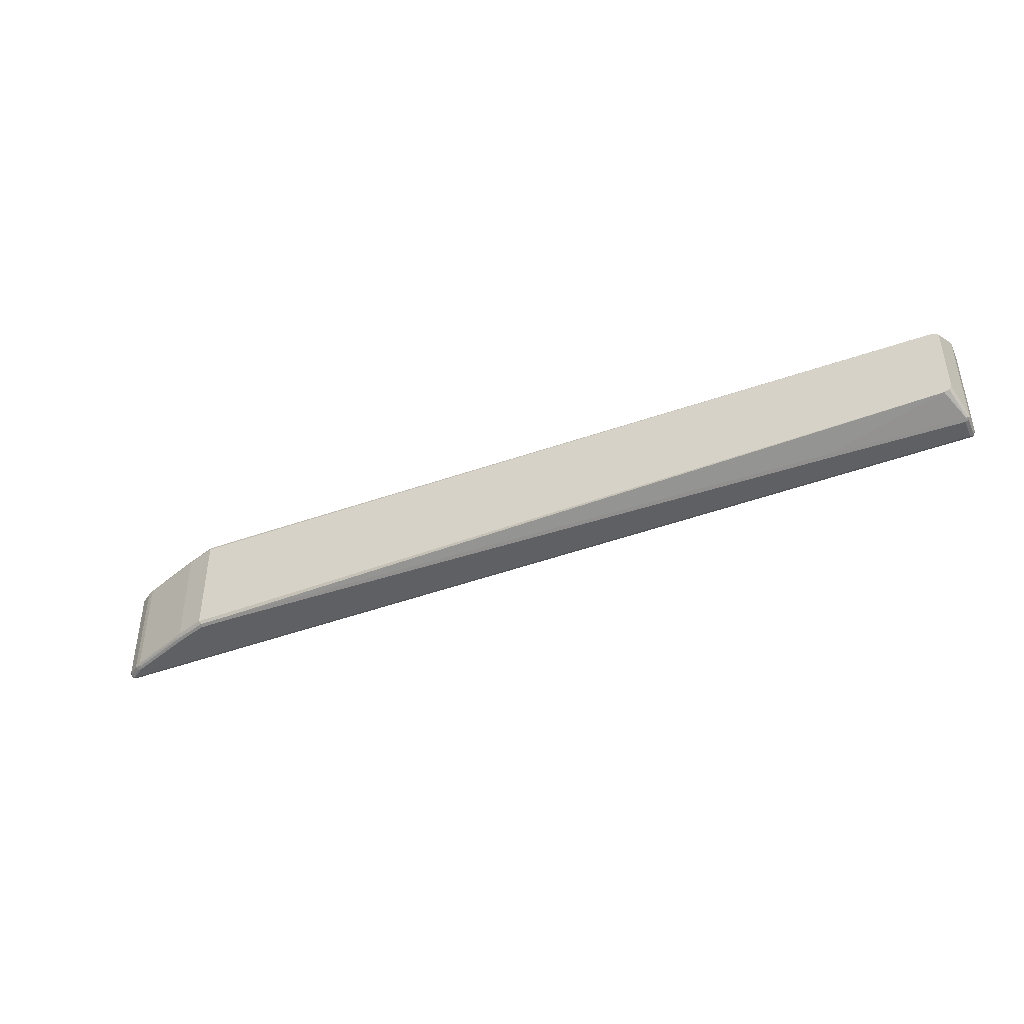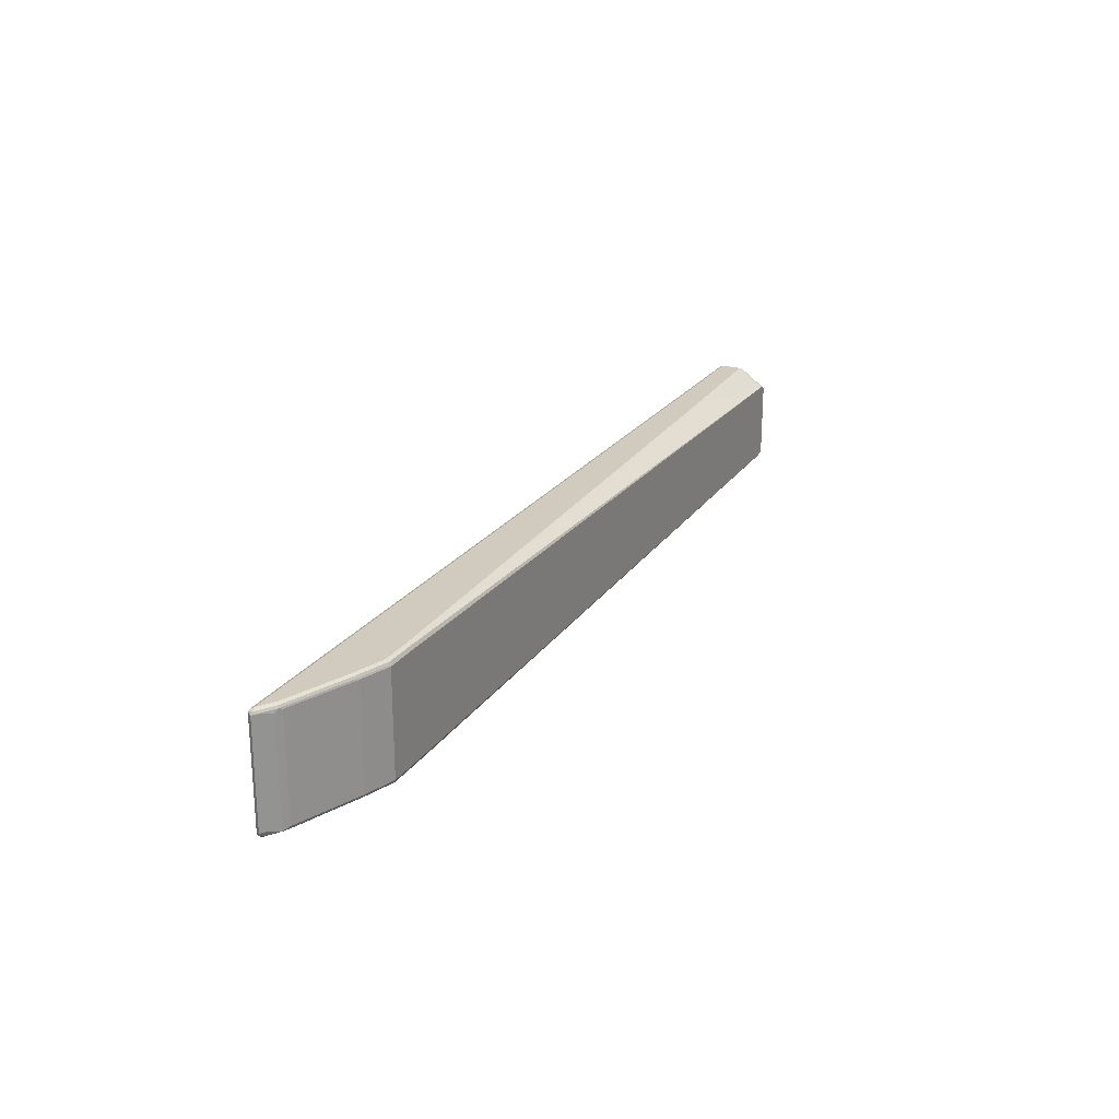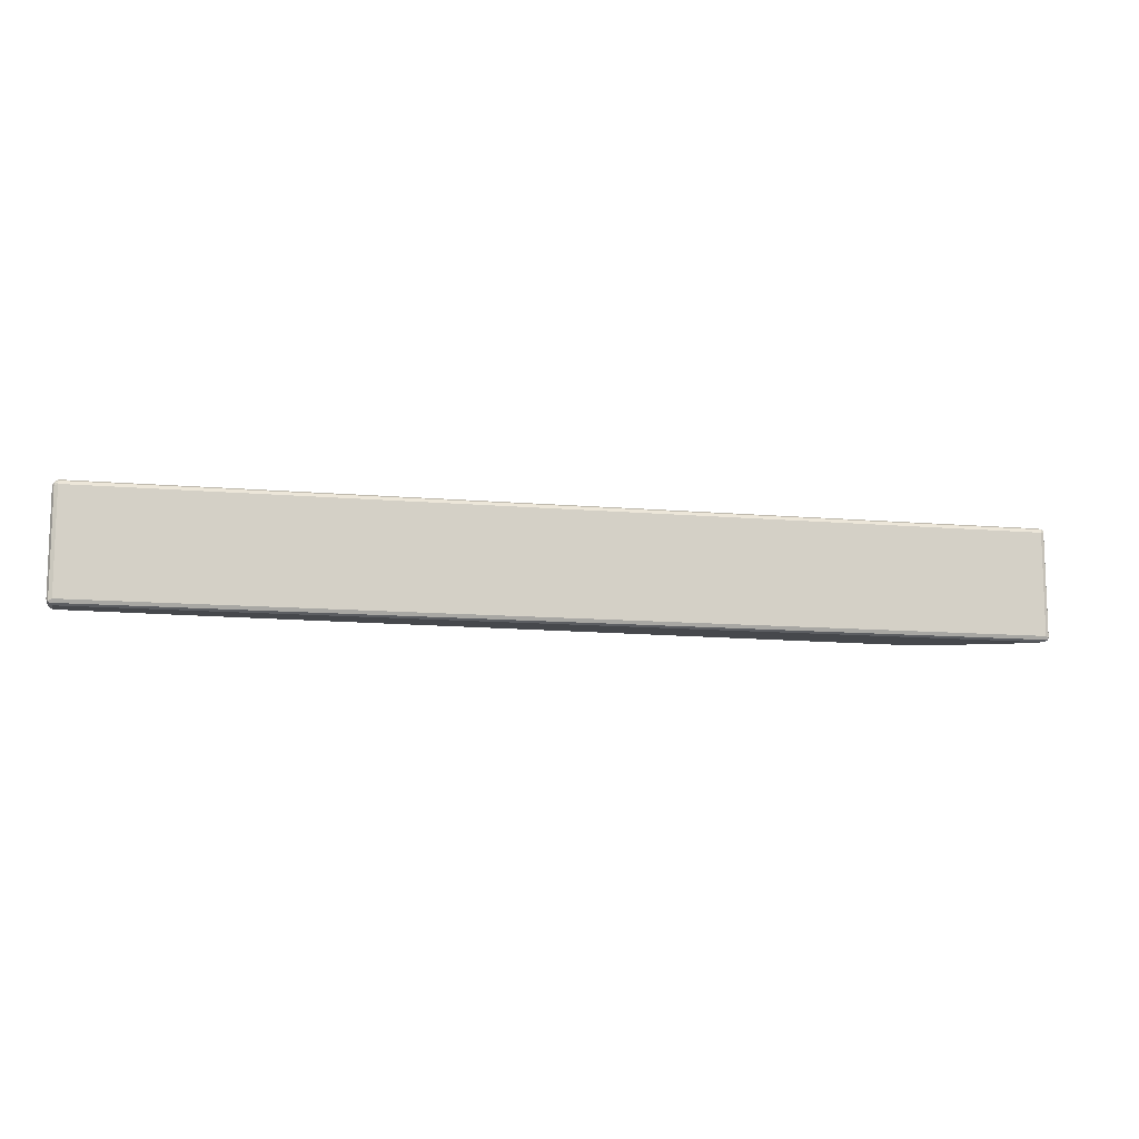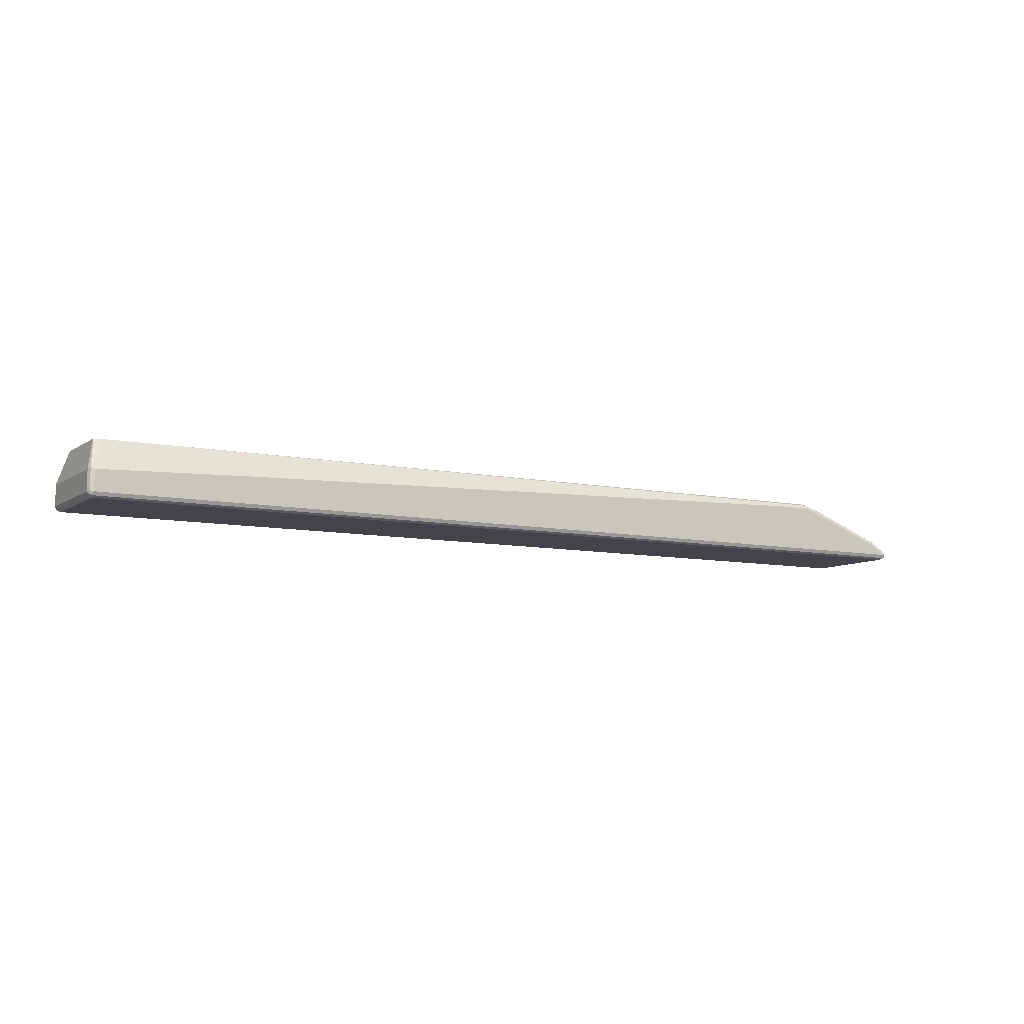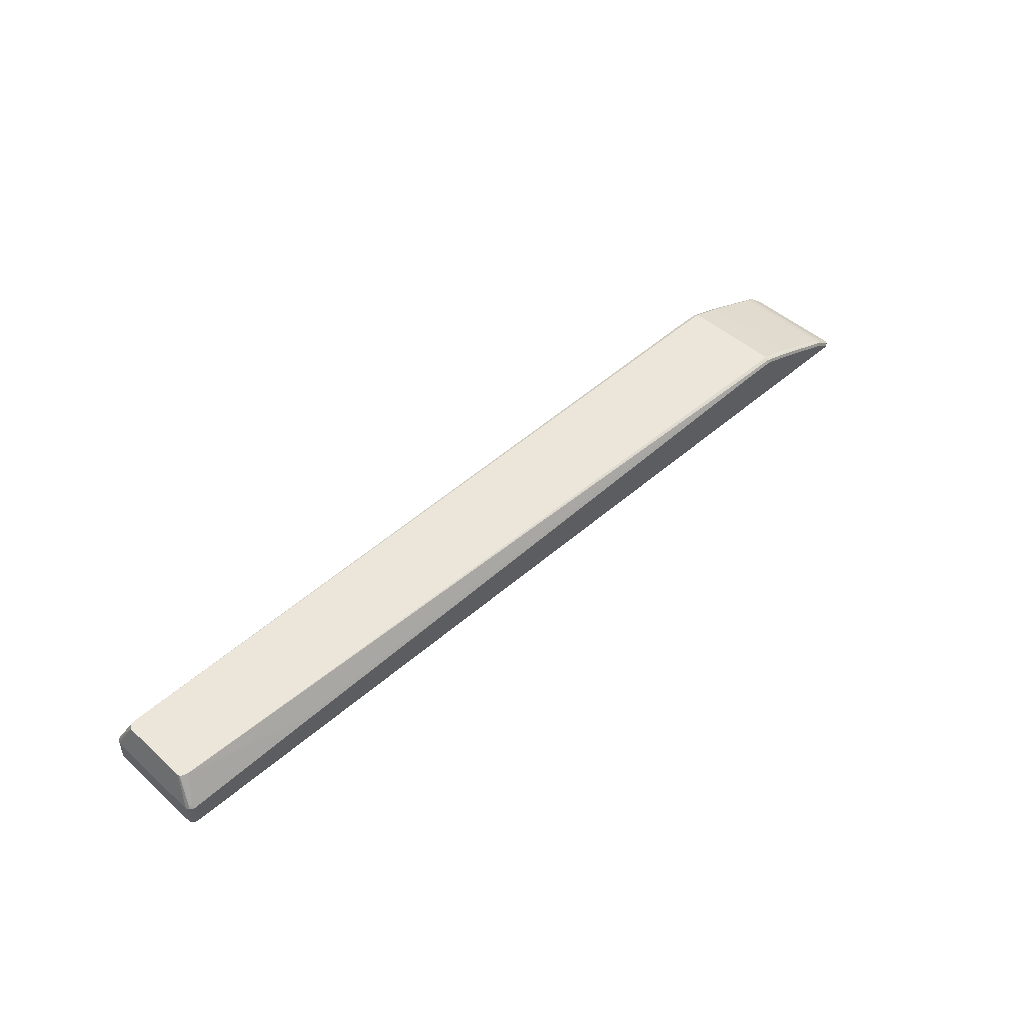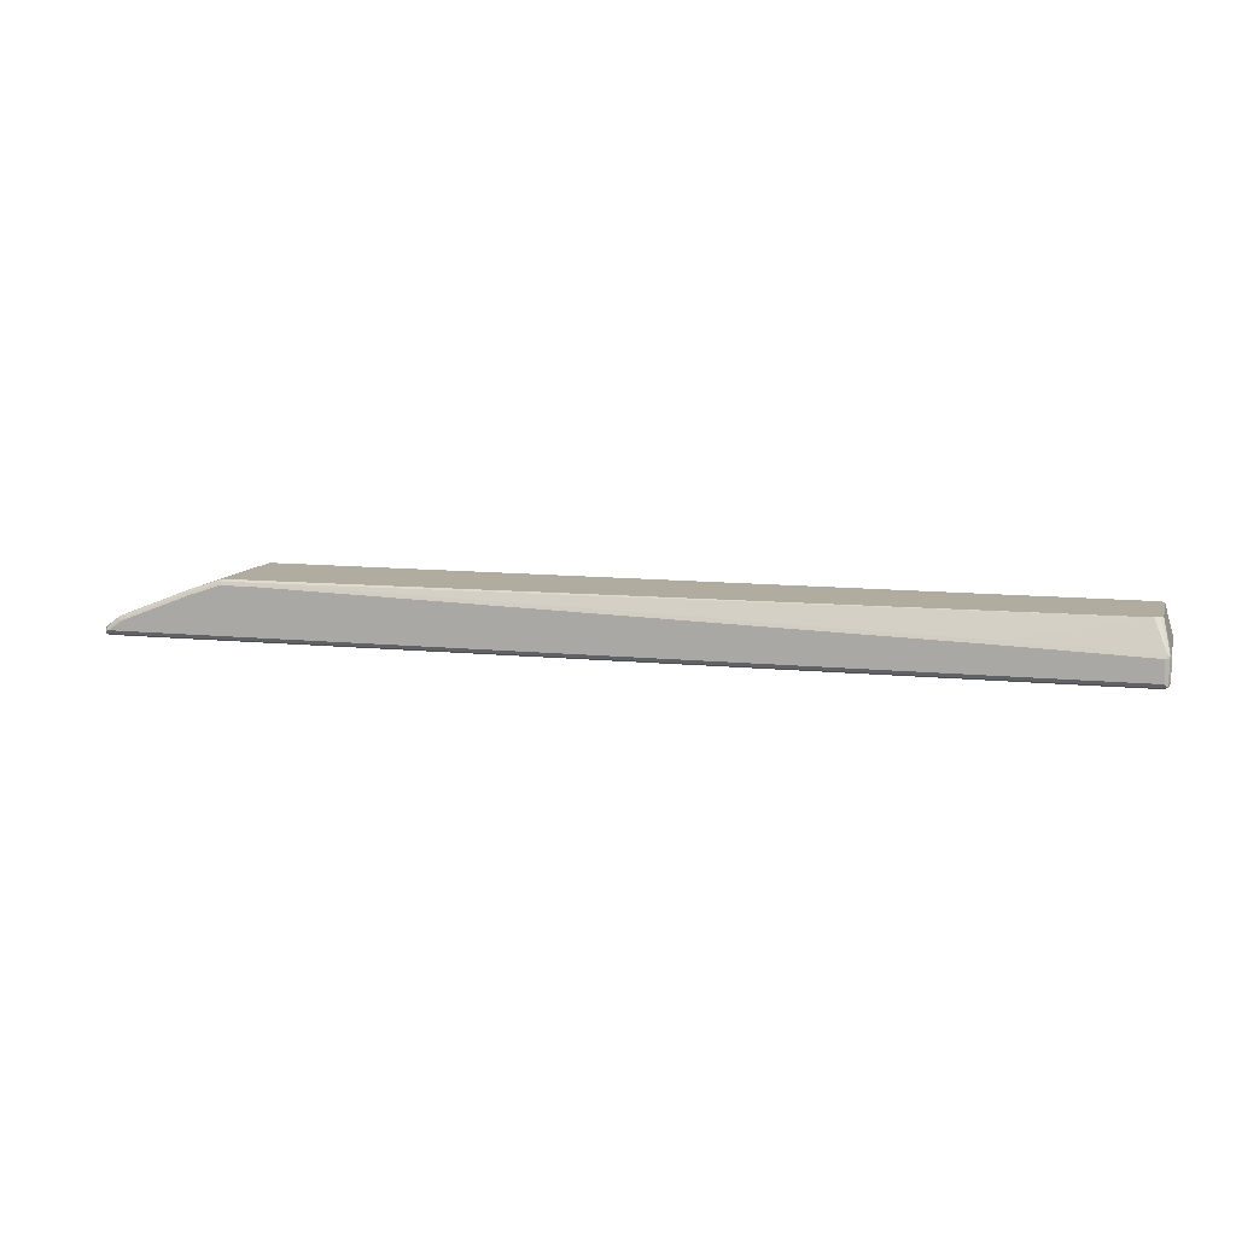
<metadata>
{"format":"obj","ext":"obj","renderer":"f3d","projection":"perspective","resolution":1024,"background":"white","views":[{"elev":-43.0,"azim":-156.3,"up":"+Z"},{"elev":23.5,"azim":116.5,"up":"+Z"},{"elev":-11.3,"azim":-12.4,"up":"+Z"},{"elev":-8.4,"azim":-30.2,"up":"+Y"},{"elev":47.3,"azim":-44.7,"up":"+Y"},{"elev":9.9,"azim":-164.9,"up":"+Y"}]}
</metadata>
<code>
v 0.9378 -0.2164 -0.1134
v 0.9068 -0.1958 -0.1134
v 0.9155 -0.1975 -0.1116
v 0.9429 -0.2113 -0.1082
v 0.9446 -0.2199 -0.1099
v 0.9378 -0.2233 -0.1099
v -0.9378 -0.2164 -0.1134
v 0.9034 -0.1889 -0.1099
v 0.7729 -0.1443 -0.1134
v 0.9205 -0.1924 -0.1065
v 0.9446 -0.2096 -0.09961
v 0.9481 -0.2164 -0.103
v 0.9429 -0.2241 -0.1082
v 0.9378 -0.2267 -0.103
v -0.9378 -0.2233 -0.1099
v -0.9429 -0.2216 -0.1108
v -0.9378 -0.1752 -0.1134
v 0.7694 -0.1374 -0.1099
v 0.7867 -0.1409 -0.1065
v 0.7111 -0.1237 -0.1134
v 0.7386 -0.1271 -0.1099
v 0.9068 -0.1855 -0.103
v 0.9205 -0.1924 0.09961
v 0.9446 -0.2096 0.1065
v 0.9455 -0.2216 0.1082
v 0.9446 -0.2233 -0.103
v 0.9481 -0.2164 0.103
v 0.9446 -0.2233 0.103
v 0.9378 -0.2267 0.103
v -0.9378 -0.2267 -0.103
v -0.9446 -0.2233 -0.1065
v -0.9481 -0.2164 -0.103
v -0.9446 -0.2164 -0.1099
v -0.9446 -0.1752 -0.1099
v -0.9455 -0.17 -0.1082
v -0.9411 -0.1683 -0.1099
v -0.6732 -0.158 -0.1099
v -0.6697 -0.1649 -0.1134
v 0.7729 -0.134 -0.103
v 0.7076 -0.1168 -0.1099
v 0.6491 -0.1237 -0.1134
v 0.7111 -0.1134 -0.103
v 0.9068 -0.1855 0.103
v 0.9136 -0.1889 0.1065
v 0.9429 -0.2113 0.1108
v 0.9446 -0.2164 0.1099
v 0.9378 -0.2164 0.1134
v 0.9411 -0.2233 0.1099
v -0.9378 -0.2267 0.103
v -0.9446 -0.2233 0.09961
v -0.9481 -0.2164 0.103
v -0.9481 -0.1752 -0.103
v -0.9326 -0.1133 -0.07222
v -0.9275 -0.1133 -0.0785
v -0.9274 -0.1133 -0.07861
v -0.9171 -0.1133 -0.08243
v -0.01374 -0.1374 -0.1099
v -0.3401 -0.1546 -0.1134
v 0.7729 -0.134 0.103
v 0.6458 -0.1168 -0.1099
v 0.3159 -0.1271 -0.1099
v 0.7111 -0.1134 0.103
v 0.6491 -0.1134 -0.103
v -0.7729 -0.1133 -0.08243
v -0.4843 -0.1133 -0.07213
v -0.4761 -0.1133 -0.07004
v -0.4739 -0.1133 -0.0686
v -0.4698 -0.1133 -0.06594
v -0.4689 -0.1133 -0.0619
v 0.7798 -0.1374 0.1065
v 0.912 -0.1906 0.1108
v 0.9068 -0.1958 0.1134
v -0.9378 -0.2164 0.1134
v -0.9342 -0.2233 0.1099
v -0.9429 -0.2216 0.1082
v -0.9481 -0.1752 0.103
v -0.9446 -0.213 0.1099
v -0.9326 -0.1133 0.07204
v 0.7111 -0.1168 0.1099
v 0.718 -0.1168 0.1065
v -0.4689 -0.1133 0.06174
v -0.4741 -0.1133 0.06827
v -0.4843 -0.1133 0.07213
v -0.7729 -0.1133 0.08243
v 0.6491 -0.1134 0.103
v 0.7471 -0.1288 0.1108
v 0.7779 -0.1391 0.1108
v 0.7729 -0.1443 0.1134
v -0.9378 -0.1752 0.1134
v -0.9446 -0.1718 0.1099
v -0.9316 -0.1133 0.07628
v 0.7111 -0.1237 0.1134
v 0.7161 -0.1185 0.1108
v 0.6491 -0.1168 0.1099
v -0.9171 -0.1133 0.08243
v 0.6441 -0.1159 0.1082
v -0.6697 -0.1649 0.1134
v -0.6697 -0.158 0.1099
v -0.9378 -0.1683 0.1099
v -0.9429 -0.1675 0.1082
v -0.9274 -0.1133 0.07908
v 0.6491 -0.1237 0.1134
v -0.01021 -0.1374 0.1099
v -0.3401 -0.1546 0.1134
v -0.9175 -0.1133 0.08236
v -0.9249 -0.1133 0.0799
f 53 101 106
f 50 75 51
f 51 75 77
f 51 77 90
f 51 90 76
f 52 76 78
f 52 78 53
f 53 78 91
f 53 91 101
f 53 106 105
f 53 65 64
f 53 95 84
f 53 84 83
f 53 83 82
f 53 82 81
f 53 81 69
f 53 69 68
f 53 68 67
f 53 67 66
f 53 66 65
f 49 75 50
f 53 105 95
f 49 74 75
f 41 58 61
f 47 73 74
f 99 105 100
f 42 63 56
f 42 56 64
f 42 64 65
f 42 65 66
f 42 66 67
f 42 67 68
f 42 68 69
f 42 69 81
f 42 81 62
f 43 59 70
f 43 70 44
f 44 70 71
f 45 47 46
f 45 71 72
f 45 72 47
f 47 72 88
f 47 88 92
f 47 92 102
f 47 102 104
f 47 104 97
f 47 97 89
f 47 89 73
f 47 74 48
f 53 64 56
f 76 90 91
f 53 55 54
f 80 93 86
f 85 96 94
f 85 95 96
f 86 93 92
f 86 92 88
f 86 88 87
f 89 97 98
f 89 98 99
f 89 99 100
f 89 100 90
f 79 102 92
f 90 100 91
f 94 103 97
f 94 97 104
f 94 104 102
f 94 96 95
f 94 95 103
f 95 105 99
f 95 99 98
f 95 98 103
f 97 103 98
f 41 61 60
f 91 100 101
f 79 94 102
f 79 93 80
f 79 92 93
f 56 63 60
f 56 60 61
f 56 61 57
f 59 62 80
f 59 80 70
f 62 79 80
f 62 81 82
f 62 82 83
f 62 83 84
f 62 84 95
f 62 95 85
f 62 85 94
f 62 94 79
f 70 80 86
f 70 86 87
f 70 87 71
f 71 87 88
f 71 88 72
f 73 89 90
f 73 90 77
f 73 77 75
f 73 75 74
f 76 91 78
f 53 56 55
f 40 63 42
f 16 33 34
f 39 62 59
f 7 15 16
f 7 16 17
f 8 9 18
f 8 18 19
f 8 19 10
f 9 20 21
f 9 21 18
f 10 22 43
f 10 43 23
f 10 23 24
f 6 30 15
f 10 24 11
f 10 39 22
f 11 24 27
f 11 27 12
f 12 25 26
f 12 26 13
f 12 27 25
f 13 26 28
f 13 28 29
f 13 29 14
f 14 29 49
f 10 19 39
f 14 49 30
f 6 14 30
f 5 13 6
f 100 105 106
f 1 2 3
f 1 3 4
f 1 4 5
f 1 5 6
f 1 6 15
f 1 15 7
f 1 7 17
f 1 17 38
f 1 38 58
f 6 13 14
f 1 58 41
f 1 20 9
f 1 9 2
f 2 8 3
f 2 9 8
f 3 8 10
f 3 10 4
f 4 11 12
f 4 12 5
f 4 10 11
f 5 12 13
f 1 41 20
f 15 30 31
f 15 31 16
f 16 31 32
f 29 48 74
f 29 74 49
f 30 49 50
f 30 50 31
f 31 50 51
f 31 51 32
f 32 51 76
f 32 76 52
f 32 52 35
f 32 35 33
f 27 45 46
f 33 35 34
f 35 53 54
f 35 54 36
f 36 54 55
f 36 55 56
f 36 56 37
f 37 56 57
f 37 57 38
f 38 57 61
f 38 61 58
f 39 42 62
f 35 52 53
f 25 28 26
f 25 29 28
f 25 48 29
f 16 32 33
f 16 34 17
f 17 34 35
f 17 35 36
f 17 36 37
f 17 37 38
f 18 21 19
f 19 21 39
f 20 40 21
f 20 41 60
f 20 60 40
f 21 40 42
f 21 42 39
f 22 39 59
f 22 59 43
f 23 43 44
f 23 44 24
f 24 45 27
f 24 44 71
f 24 71 45
f 25 27 46
f 25 46 47
f 25 47 48
f 40 60 63
f 100 106 101

</code>
